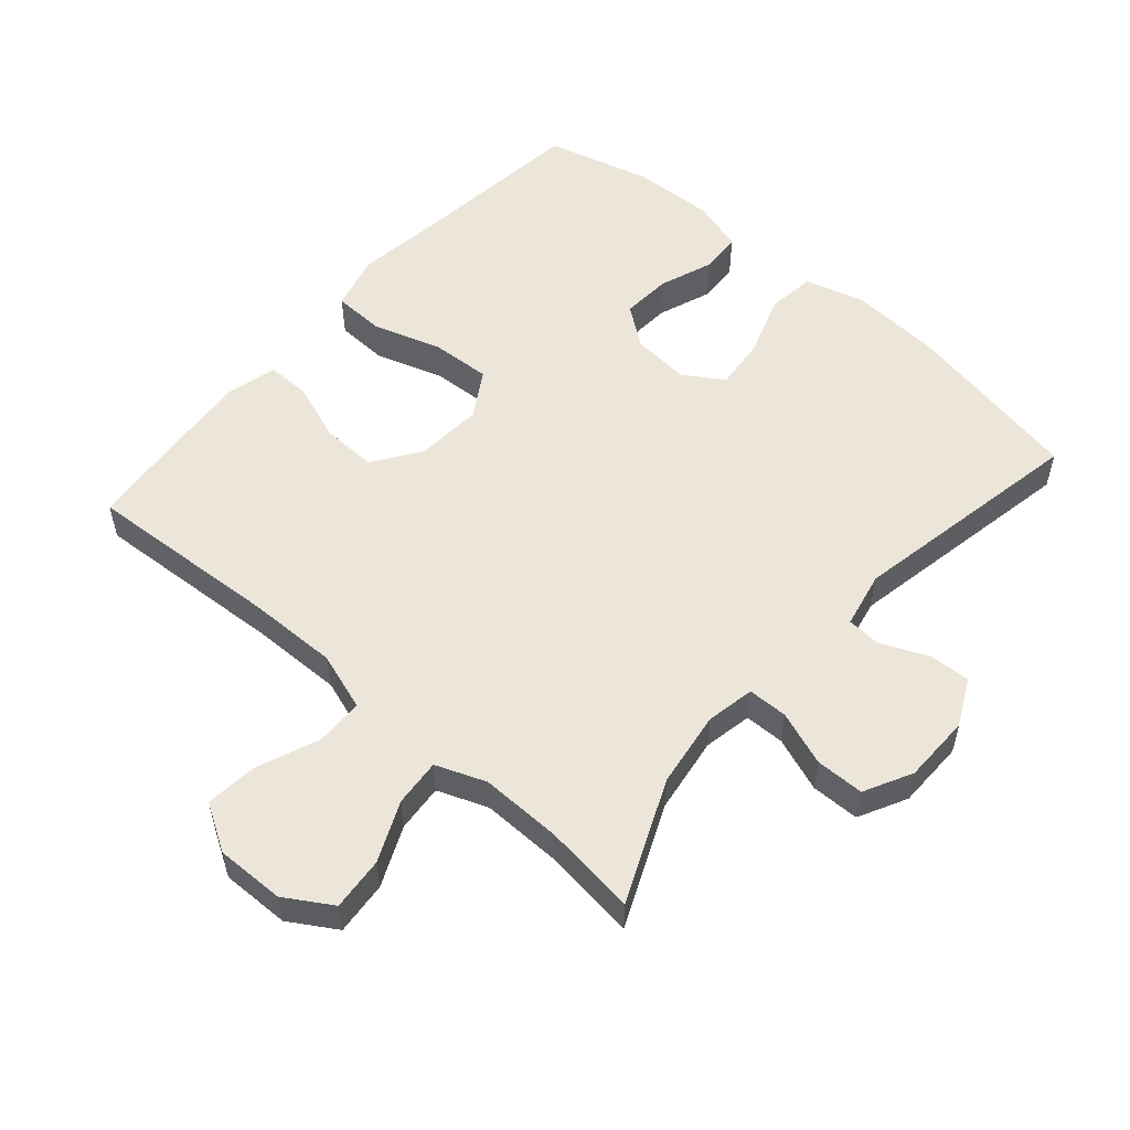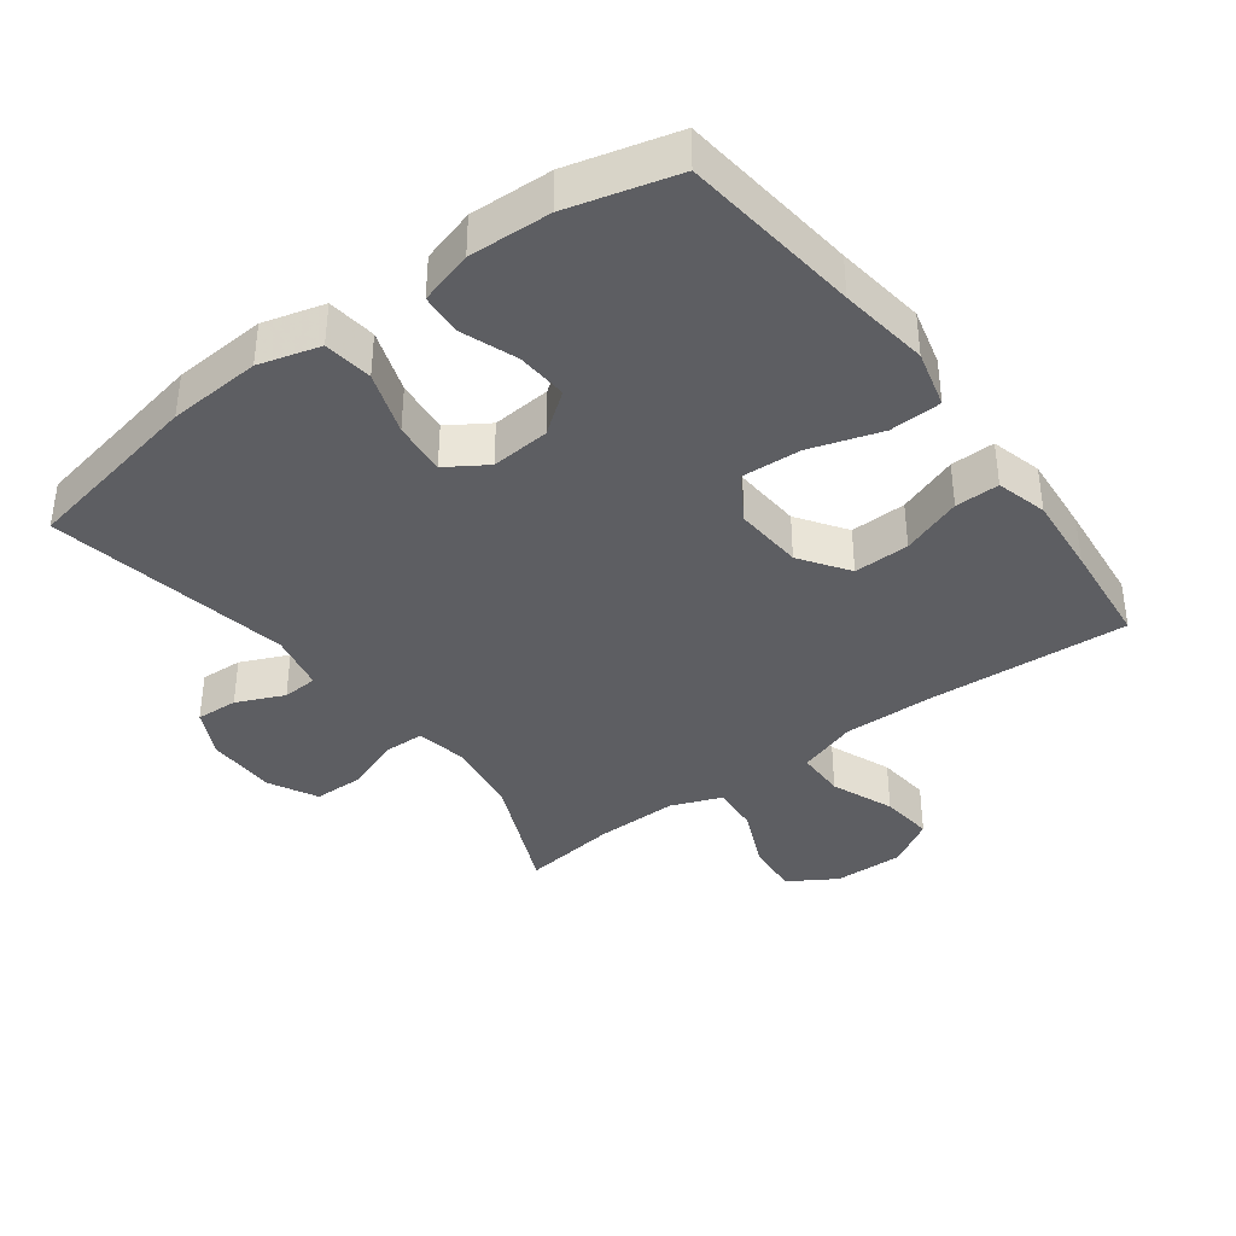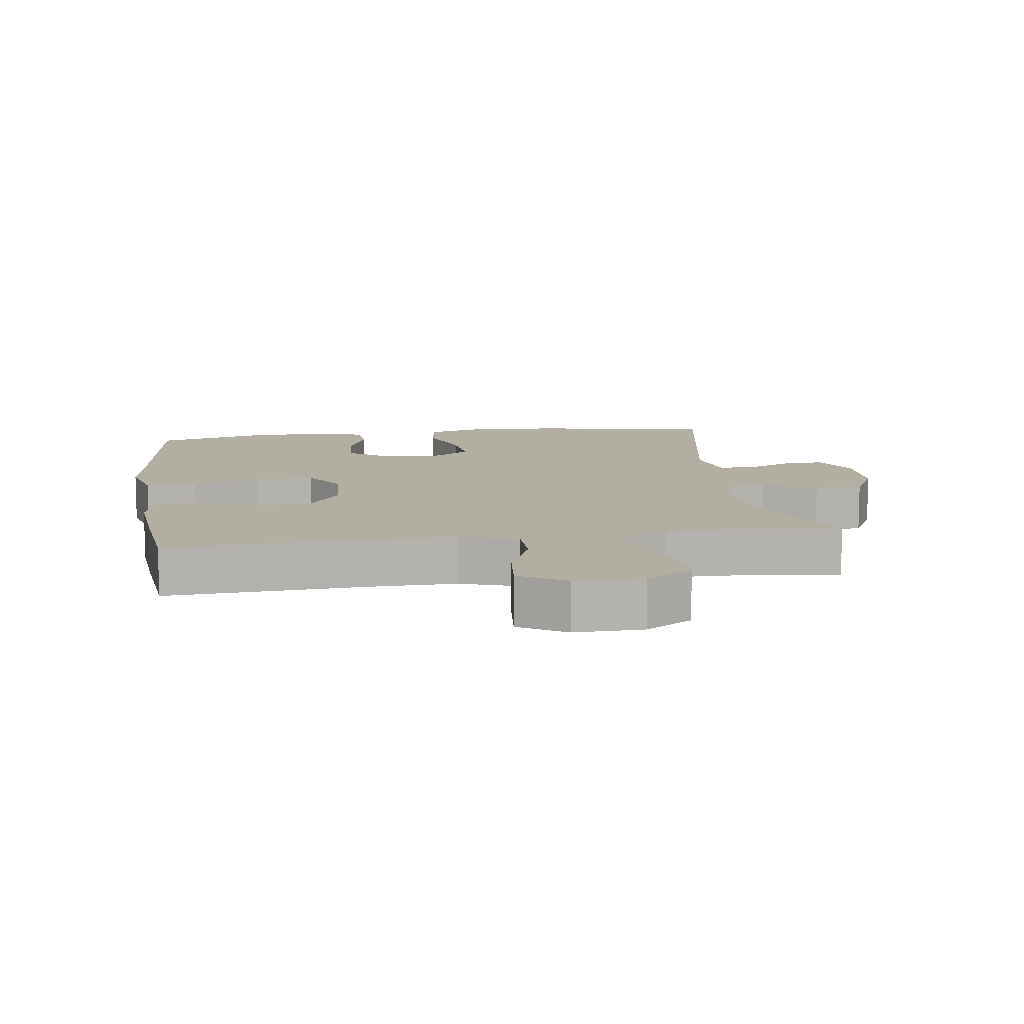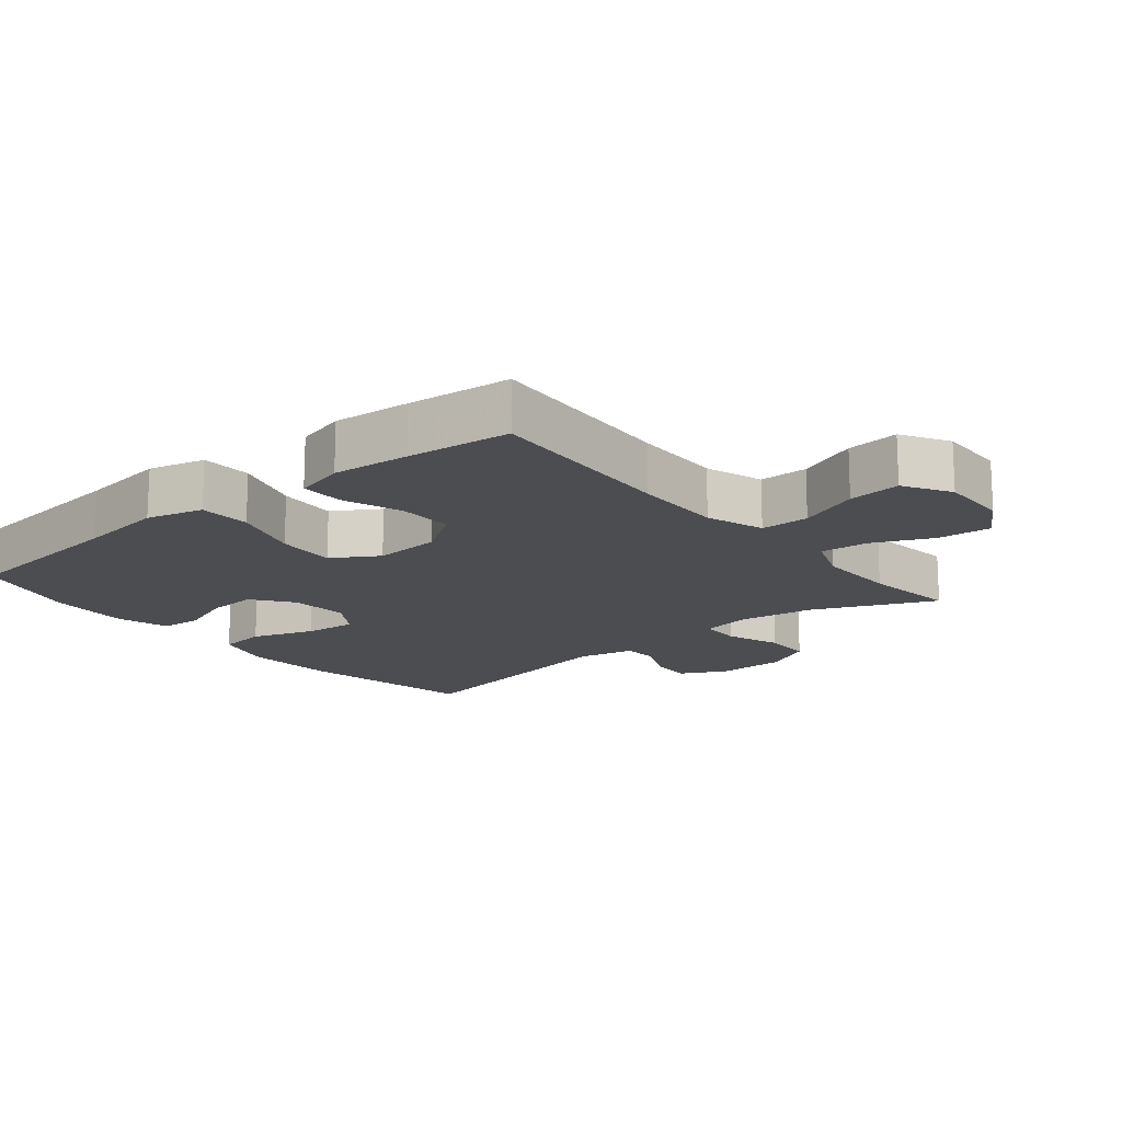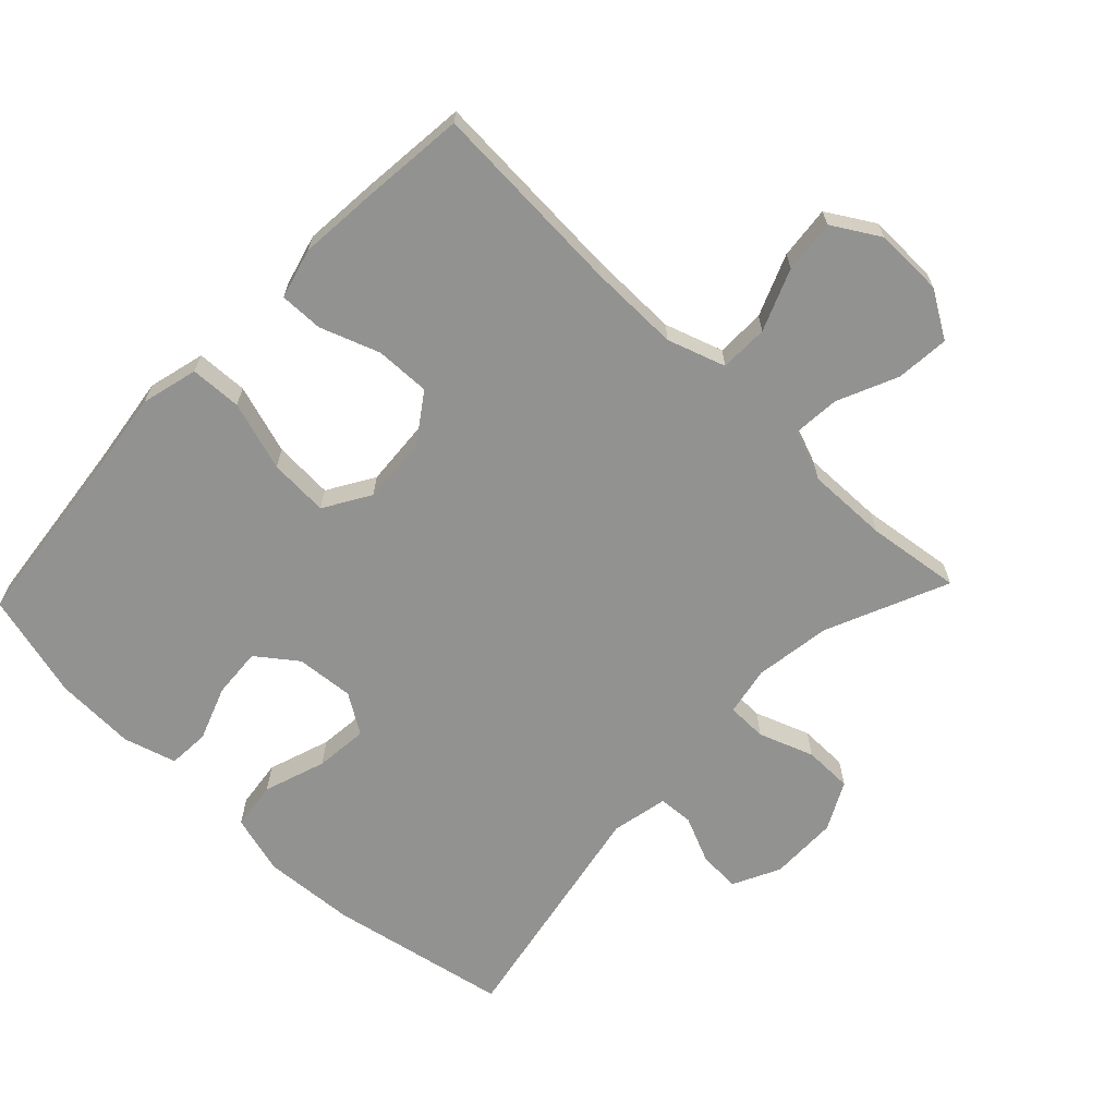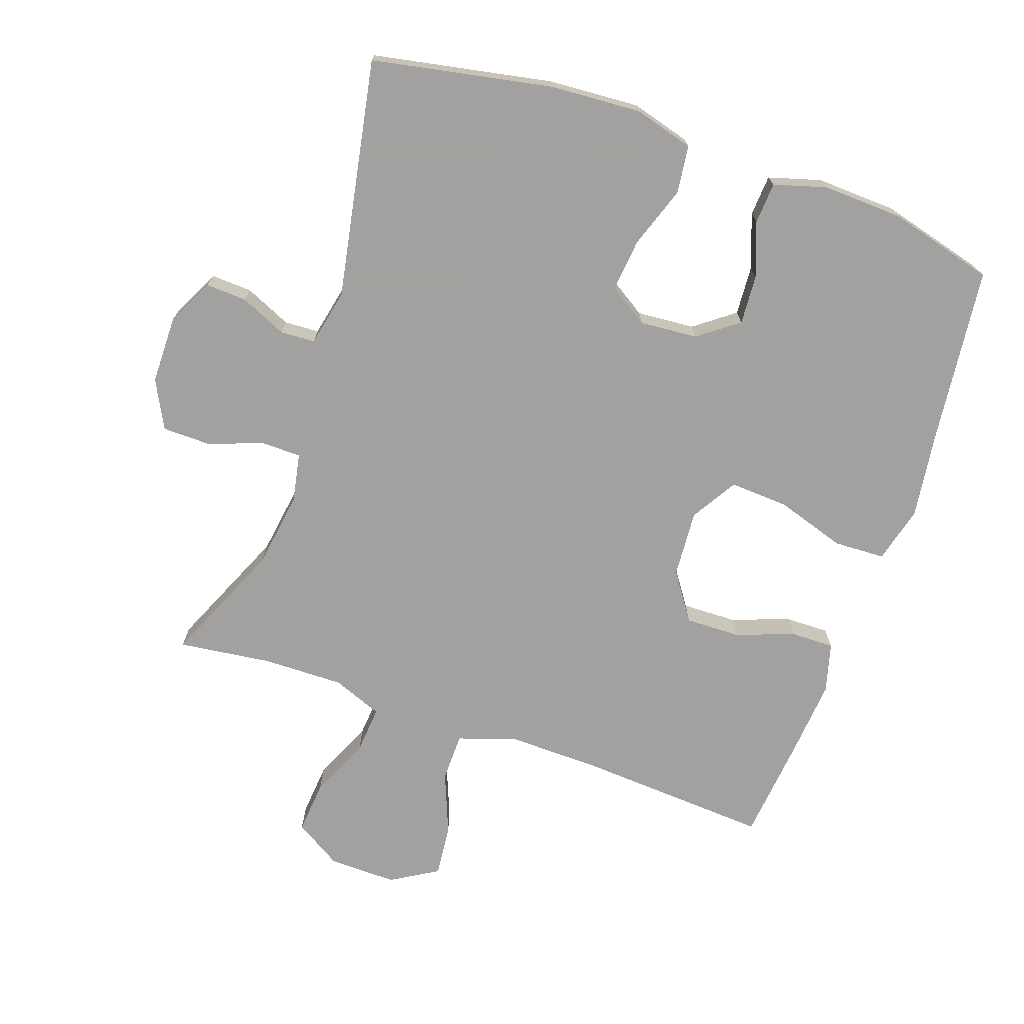
<metadata>
{"format":"obj","ext":"obj","renderer":"f3d","projection":"perspective","resolution":1024,"background":"white","views":[{"elev":54.4,"azim":41.1,"up":"+Y"},{"elev":-38.4,"azim":-143.3,"up":"+Y"},{"elev":10.7,"azim":-8.1,"up":"+Y"},{"elev":-16.1,"azim":-50.6,"up":"+Y"},{"elev":-66.3,"azim":-43.6,"up":"+Y"},{"elev":-72.3,"azim":160.8,"up":"+Y"}]}
</metadata>
<code>
v -0.5 0.07 0.5
v -0.205 0.07 0.482
v -0.07 0.07 0.48
v 0.017 0.07 0.509
v 0.018 0.07 0.582
v -0.019 0.07 0.674
v -0.027 0.07 0.753
v 0.043 0.07 0.795
v 0.146 0.07 0.793
v 0.216 0.07 0.75
v 0.209 0.07 0.67
v 0.169 0.07 0.58
v 0.163 0.07 0.509
v 0.238 0.07 0.48
v 0.36 0.07 0.482
v 0.5 0.07 0.5
v 0.42 0.07 0.317
v 0.403 0.07 0.202
v 0.417 0.07 0.129
v 0.477 0.07 0.128
v 0.559 0.07 0.158
v 0.632 0.07 0.157
v 0.669 0.07 0.085
v 0.67 0.07 -0.018
v 0.635 0.07 -0.088
v 0.573 0.07 -0.085
v 0.503 0.07 -0.054
v 0.451 0.07 -0.057
v 0.433 0.07 -0.142
v 0.5 0.07 -0.5
v 0.23 0.07 -0.552
v 0.093 0.07 -0.561
v 0.003 0.07 -0.536
v -0.006 0.07 -0.464
v 0.026 0.07 -0.371
v 0.034 0.07 -0.292
v -0.025 0.07 -0.254
v -0.112 0.07 -0.261
v -0.172 0.07 -0.306
v -0.167 0.07 -0.381
v -0.137 0.07 -0.462
v -0.141 0.07 -0.524
v -0.22 0.07 -0.547
v -0.341 0.07 -0.542
v -0.5 0.07 -0.5
v -0.53 0.07 -0.236
v -0.548 0.07 -0.104
v -0.526 0.07 -0.019
v -0.449 0.07 -0.016
v -0.345 0.07 -0.049
v -0.256 0.07 -0.054
v -0.214 0.07 0.015
v -0.221 0.07 0.116
v -0.27 0.07 0.187
v -0.352 0.07 0.185
v -0.441 0.07 0.153
v -0.506 0.07 0.152
v -0.526 0.07 0.227
v -0.516 0.07 0.344
v -0.5 0 0.5
v -0.205 0 0.482
v -0.07 0 0.48
v 0.017 0 0.509
v 0.018 0 0.582
v -0.019 0 0.674
v -0.027 0 0.753
v 0.043 0 0.795
v 0.146 0 0.793
v 0.216 0 0.75
v 0.209 0 0.67
v 0.169 0 0.58
v 0.163 0 0.509
v 0.238 0 0.48
v 0.36 0 0.482
v 0.5 0 0.5
v 0.42 0 0.317
v 0.403 0 0.202
v 0.417 0 0.129
v 0.477 0 0.128
v 0.559 0 0.158
v 0.632 0 0.157
v 0.669 0 0.085
v 0.67 0 -0.018
v 0.635 0 -0.088
v 0.573 0 -0.085
v 0.503 0 -0.054
v 0.451 0 -0.057
v 0.433 0 -0.142
v 0.5 0 -0.5
v 0.23 0 -0.552
v 0.093 0 -0.561
v 0.003 0 -0.536
v -0.006 0 -0.464
v 0.026 0 -0.371
v 0.034 0 -0.292
v -0.025 0 -0.254
v -0.112 0 -0.261
v -0.172 0 -0.306
v -0.167 0 -0.381
v -0.137 0 -0.462
v -0.141 0 -0.524
v -0.22 0 -0.547
v -0.341 0 -0.542
v -0.5 0 -0.5
v -0.53 0 -0.236
v -0.548 0 -0.104
v -0.526 0 -0.019
v -0.449 0 -0.016
v -0.345 0 -0.049
v -0.256 0 -0.054
v -0.214 0 0.015
v -0.221 0 0.116
v -0.27 0 0.187
v -0.352 0 0.185
v -0.441 0 0.153
v -0.506 0 0.152
v -0.526 0 0.227
v -0.516 0 0.344
f 59 1 2
f 58 59 2
f 57 58 2
f 56 57 2
f 55 56 2
f 54 55 2 3
f 53 54 3 4
f 52 53 4
f 48 49 50
f 47 48 50
f 46 47 50
f 45 46 50
f 44 45 50
f 43 44 50
f 42 43 50
f 41 42 50
f 40 41 50
f 39 40 50 51
f 38 39 51 52
f 33 34 35
f 32 33 35
f 31 32 35
f 30 31 35
f 29 30 35
f 28 29 35 36
f 25 26 27
f 24 25 27
f 23 24 27
f 22 23 27
f 21 22 27
f 20 21 27
f 19 20 27 28
f 28 36 37
f 19 28 37
f 18 19 37
f 15 16 17
f 37 38 52
f 18 37 52
f 17 18 52
f 15 17 52
f 14 15 52
f 10 11 12
f 9 10 12
f 8 9 12
f 7 8 12
f 6 7 12
f 5 6 12
f 13 14 52 4
f 4 5 12 13
f 61 60 118
f 61 118 117
f 61 117 116
f 61 116 115
f 61 115 114
f 62 61 114 113
f 63 62 113 112
f 63 112 111
f 109 108 107
f 109 107 106
f 109 106 105
f 109 105 104
f 109 104 103
f 109 103 102
f 109 102 101
f 109 101 100
f 109 100 99
f 110 109 99 98
f 111 110 98 97
f 94 93 92
f 94 92 91
f 94 91 90
f 94 90 89
f 94 89 88
f 95 94 88 87
f 86 85 84
f 86 84 83
f 86 83 82
f 86 82 81
f 86 81 80
f 86 80 79
f 87 86 79 78
f 96 95 87
f 96 87 78
f 96 78 77
f 76 75 74
f 111 97 96
f 111 96 77
f 111 77 76
f 111 76 74
f 111 74 73
f 71 70 69
f 71 69 68
f 71 68 67
f 71 67 66
f 71 66 65
f 71 65 64
f 63 111 73 72
f 72 71 64 63
f 1 60 61 2
f 2 61 62 3
f 3 62 63 4
f 4 63 64 5
f 5 64 65 6
f 6 65 66 7
f 7 66 67 8
f 8 67 68 9
f 9 68 69 10
f 10 69 70 11
f 11 70 71 12
f 12 71 72 13
f 13 72 73 14
f 14 73 74 15
f 15 74 75 16
f 16 75 76 17
f 17 76 77 18
f 18 77 78 19
f 19 78 79 20
f 20 79 80 21
f 21 80 81 22
f 22 81 82 23
f 23 82 83 24
f 24 83 84 25
f 25 84 85 26
f 26 85 86 27
f 27 86 87 28
f 28 87 88 29
f 29 88 89 30
f 30 89 90 31
f 31 90 91 32
f 32 91 92 33
f 33 92 93 34
f 34 93 94 35
f 35 94 95 36
f 36 95 96 37
f 37 96 97 38
f 38 97 98 39
f 39 98 99 40
f 40 99 100 41
f 41 100 101 42
f 42 101 102 43
f 43 102 103 44
f 44 103 104 45
f 45 104 105 46
f 46 105 106 47
f 47 106 107 48
f 48 107 108 49
f 49 108 109 50
f 50 109 110 51
f 51 110 111 52
f 52 111 112 53
f 53 112 113 54
f 54 113 114 55
f 55 114 115 56
f 56 115 116 57
f 57 116 117 58
f 58 117 118 59
f 59 118 60 1

</code>
